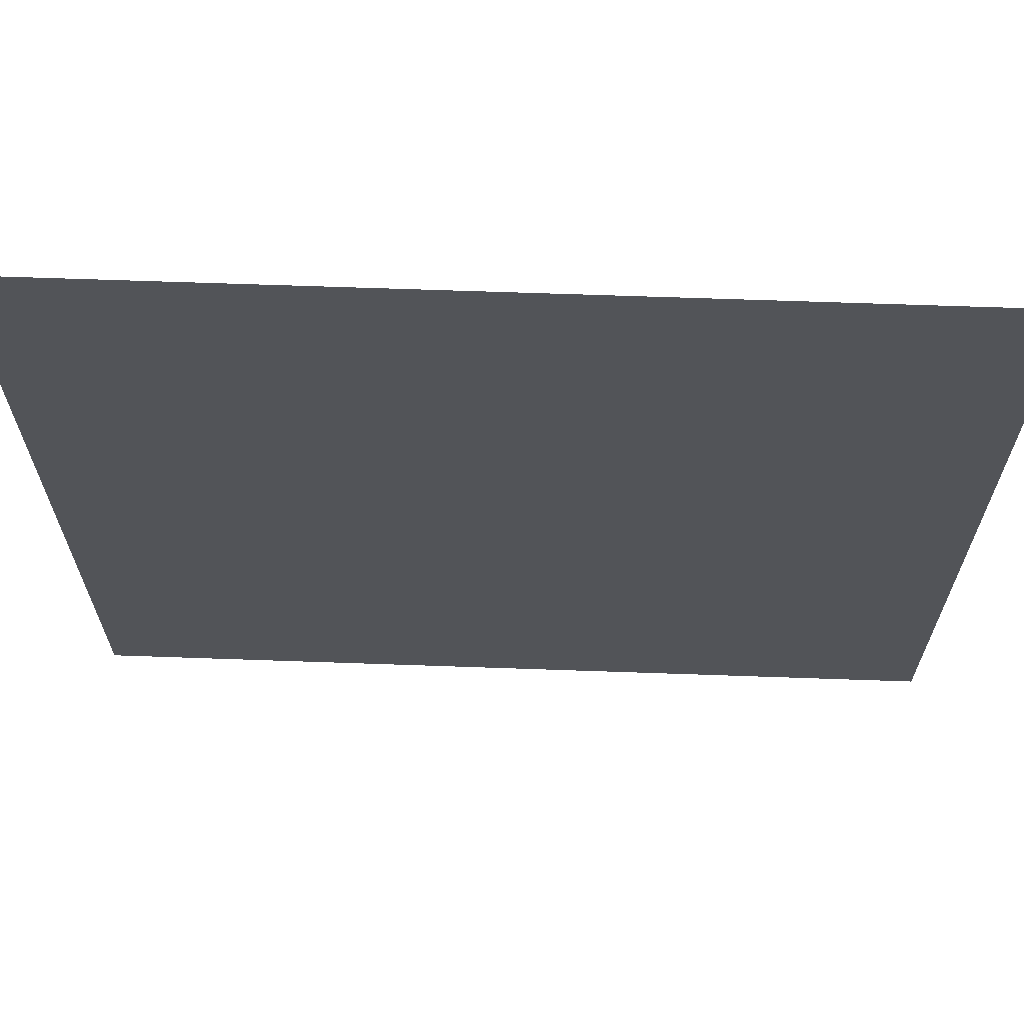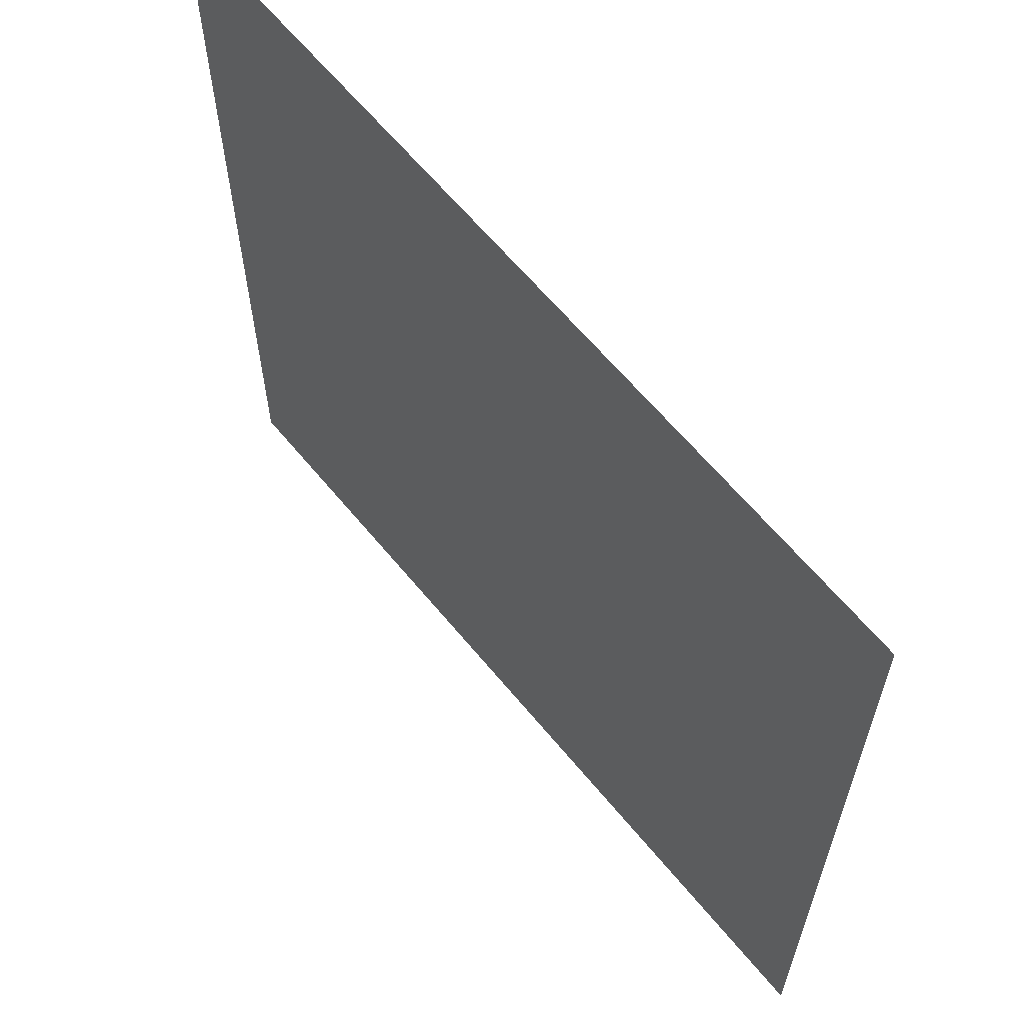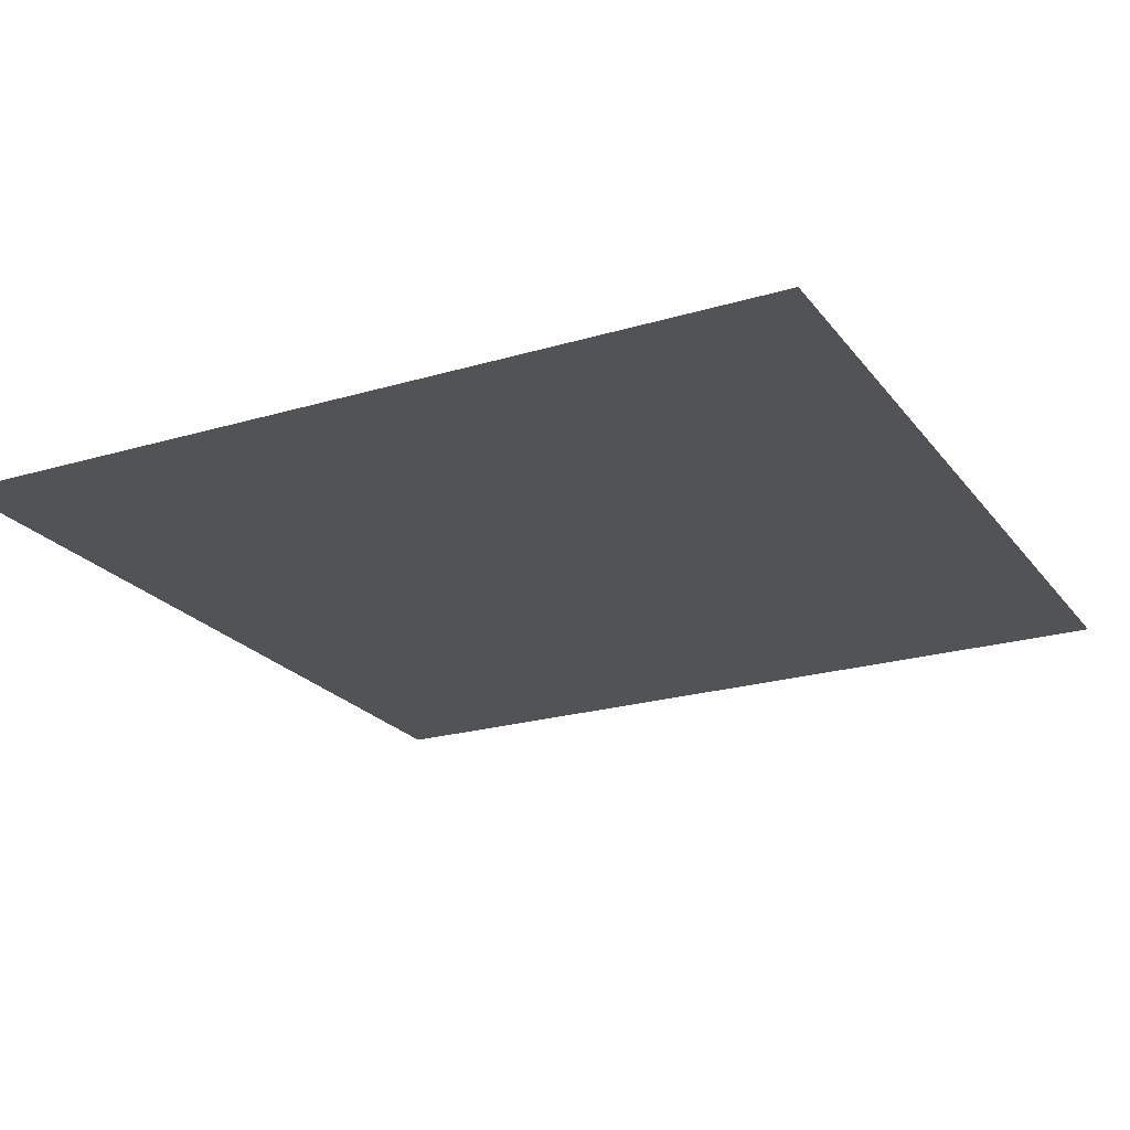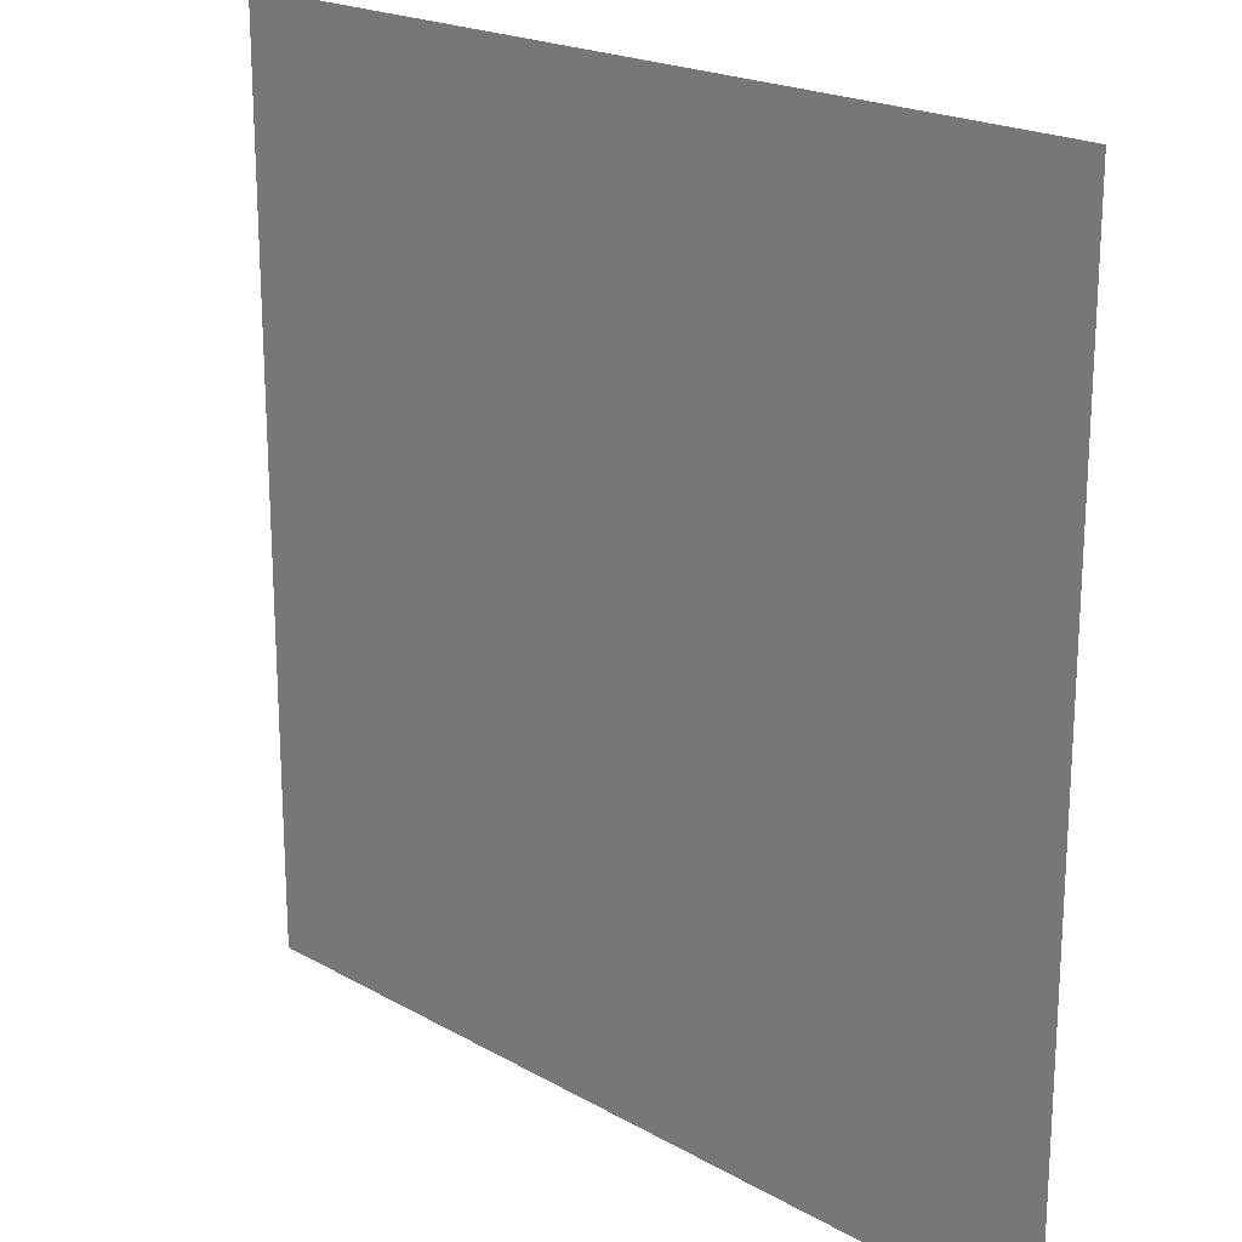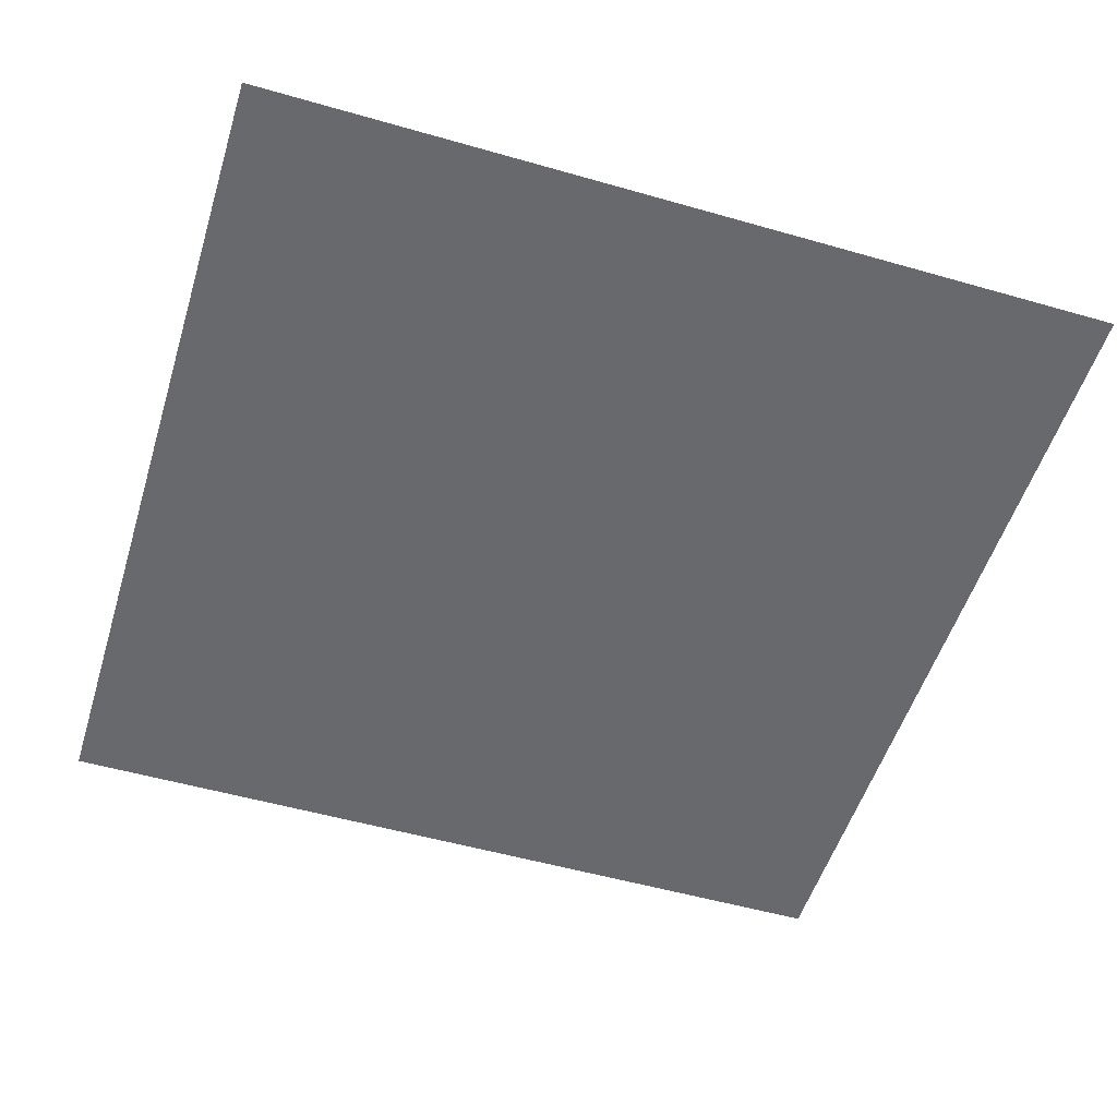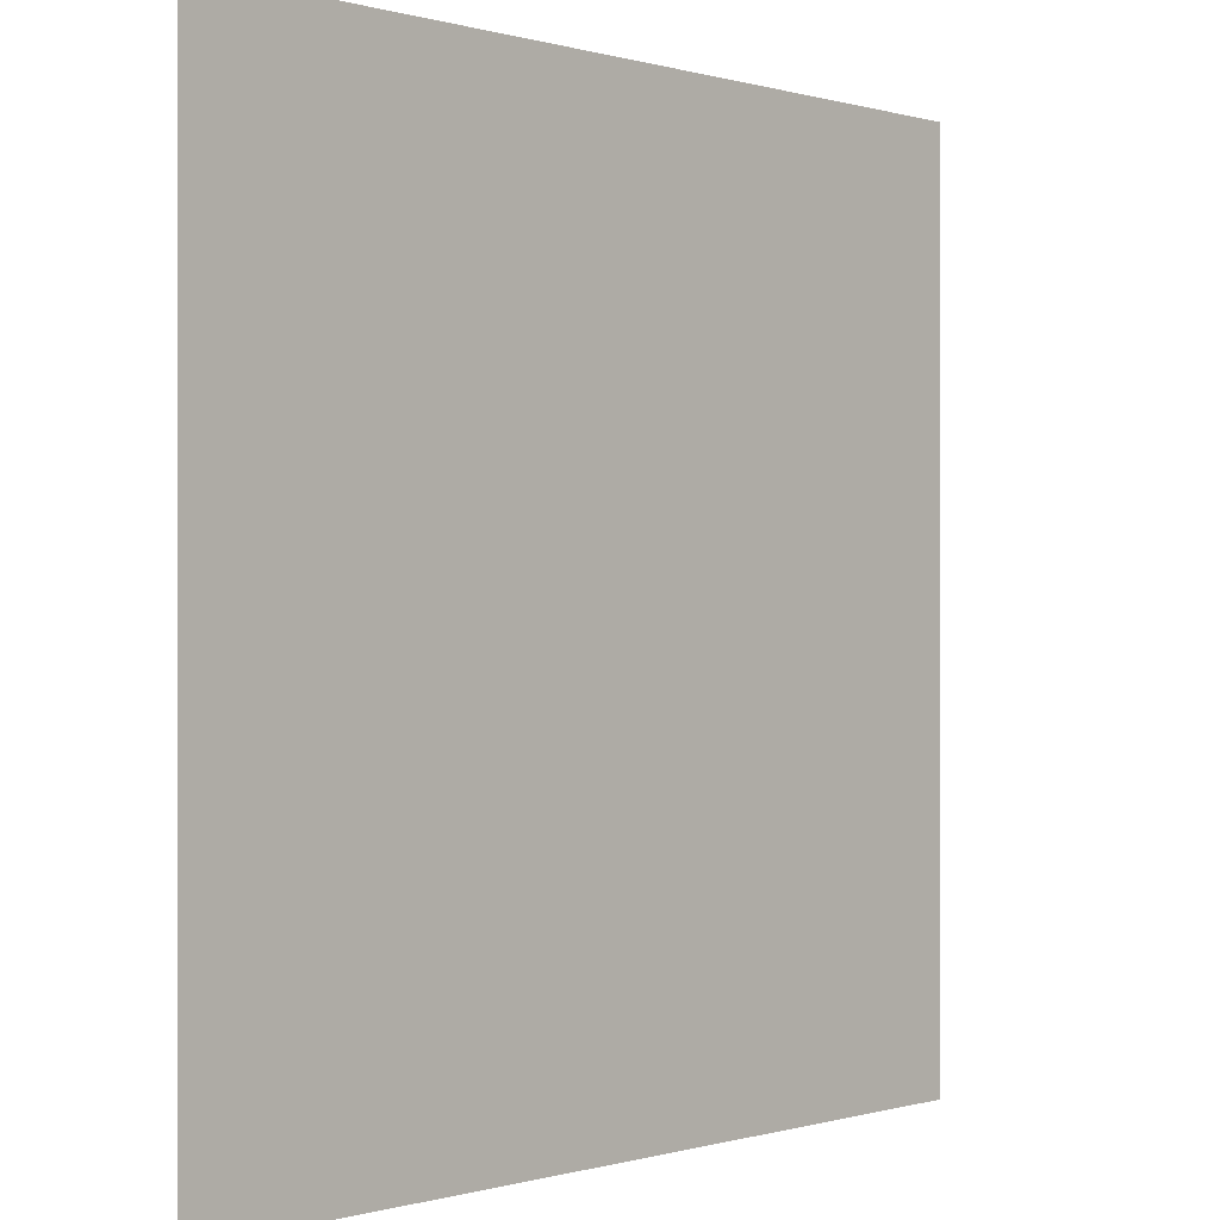
<metadata>
{"format":"obj","ext":"obj","renderer":"f3d","projection":"perspective","resolution":1024,"background":"white","views":[{"elev":66.9,"azim":2.0,"up":"+Z"},{"elev":63.1,"azim":-129.4,"up":"+Z"},{"elev":-22.5,"azim":27.2,"up":"+Y"},{"elev":20.5,"azim":-134.3,"up":"+Z"},{"elev":-52.8,"azim":72.9,"up":"+Y"},{"elev":-0.1,"azim":-47.6,"up":"+Z"}]}
</metadata>
<code>
g
v -1 0 -1
v 1 0 1
v -1 0 1
v 1 0 -1
f 1 2 3
f 2 1 4

</code>
